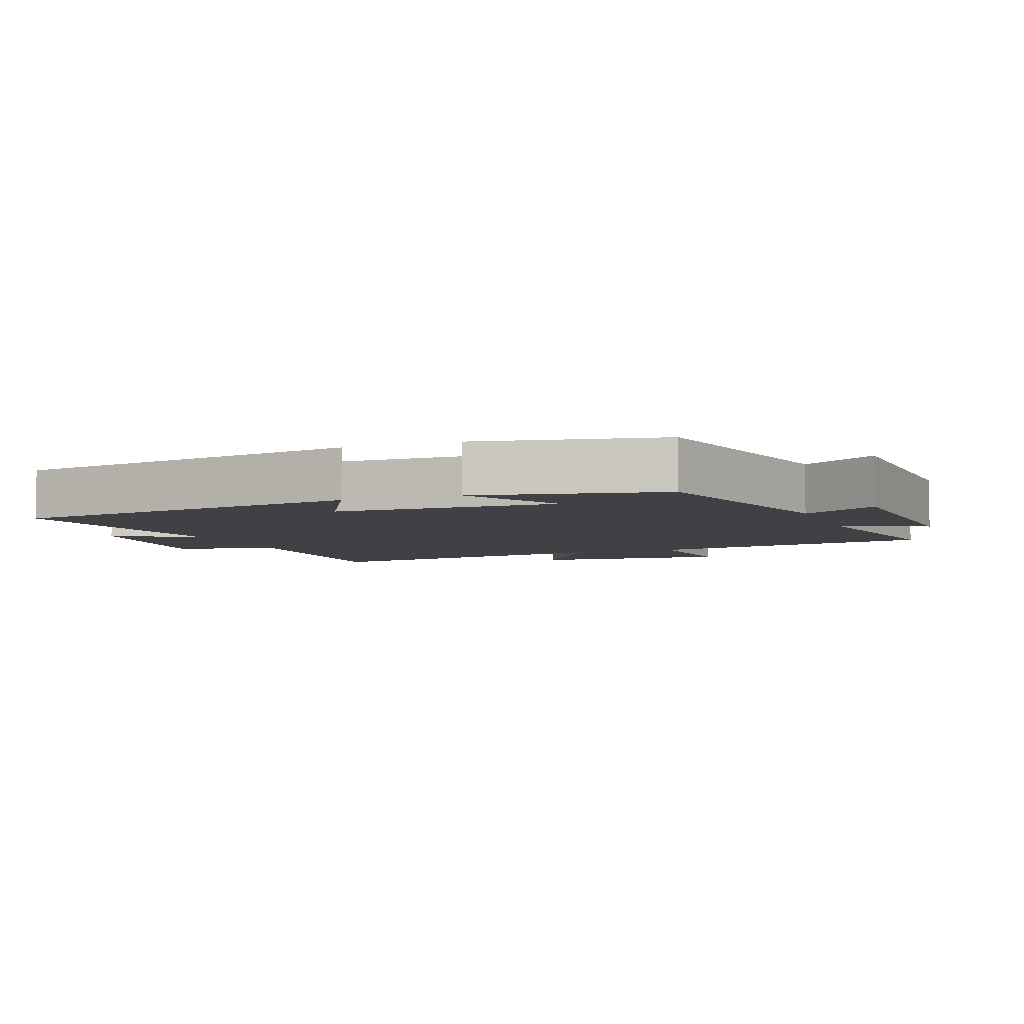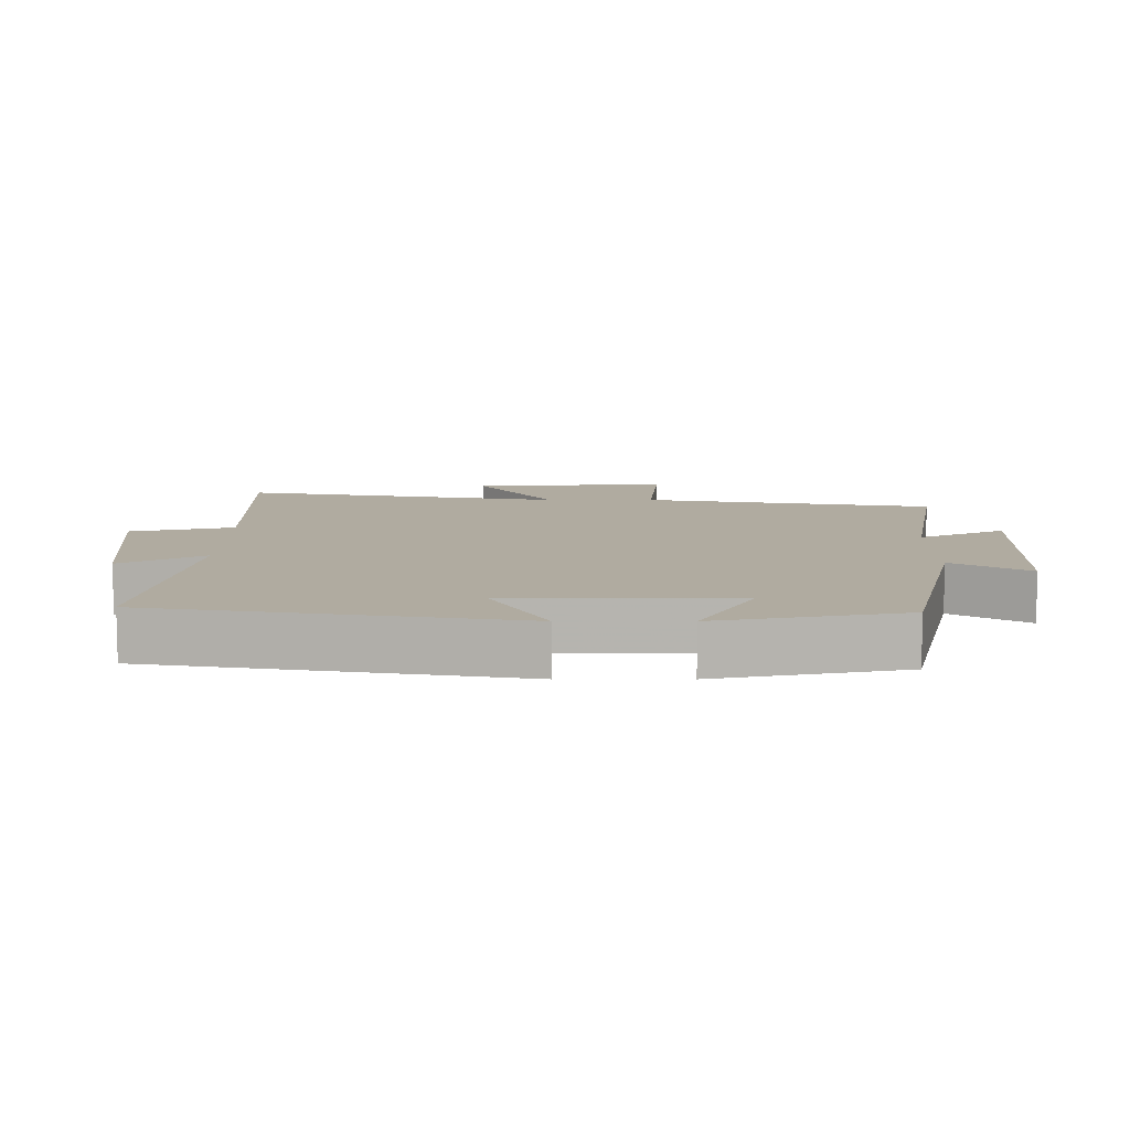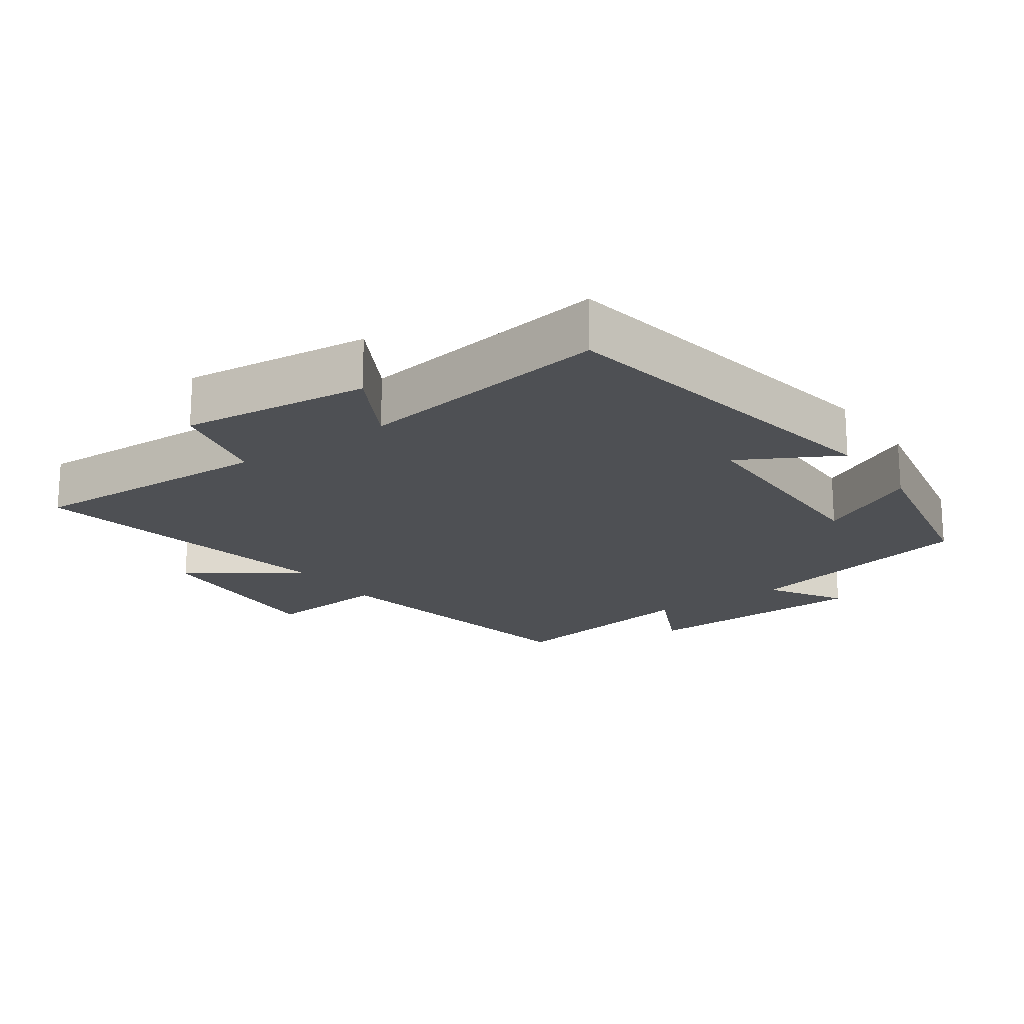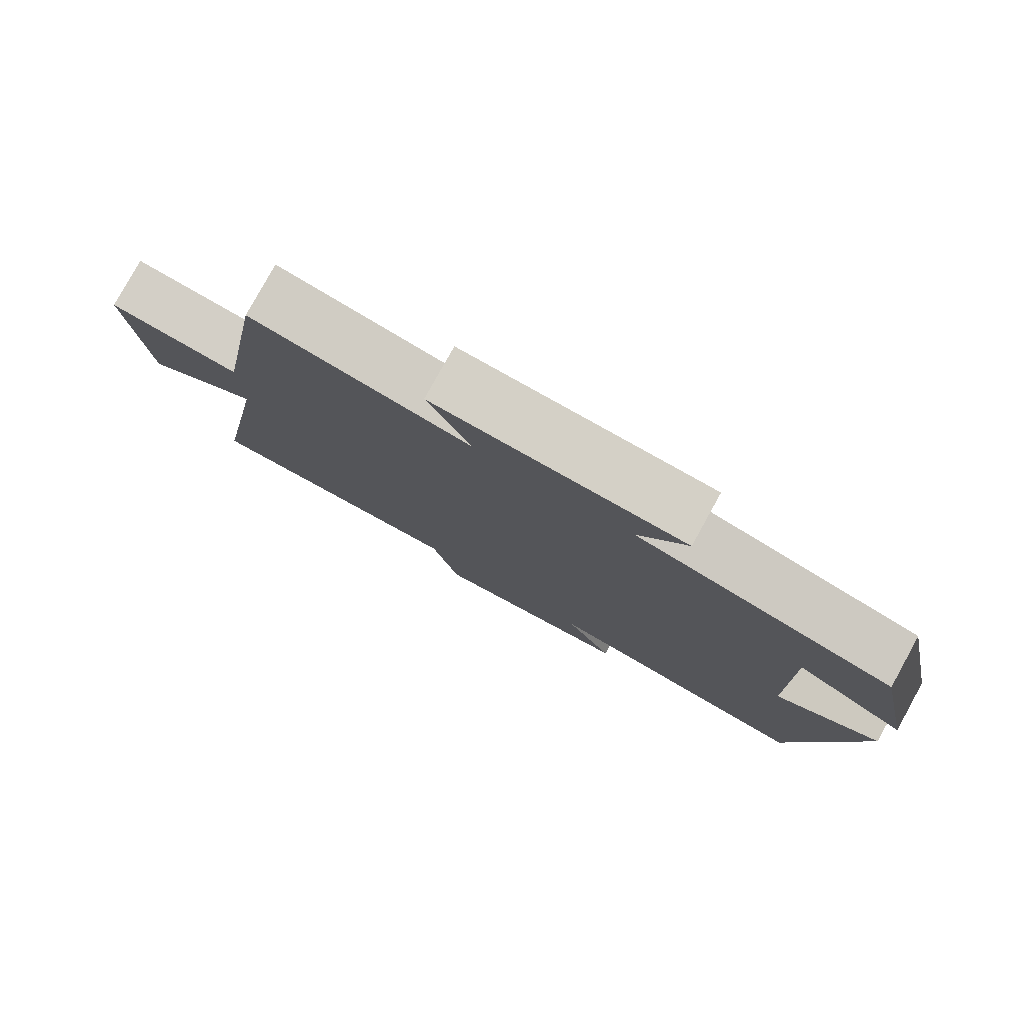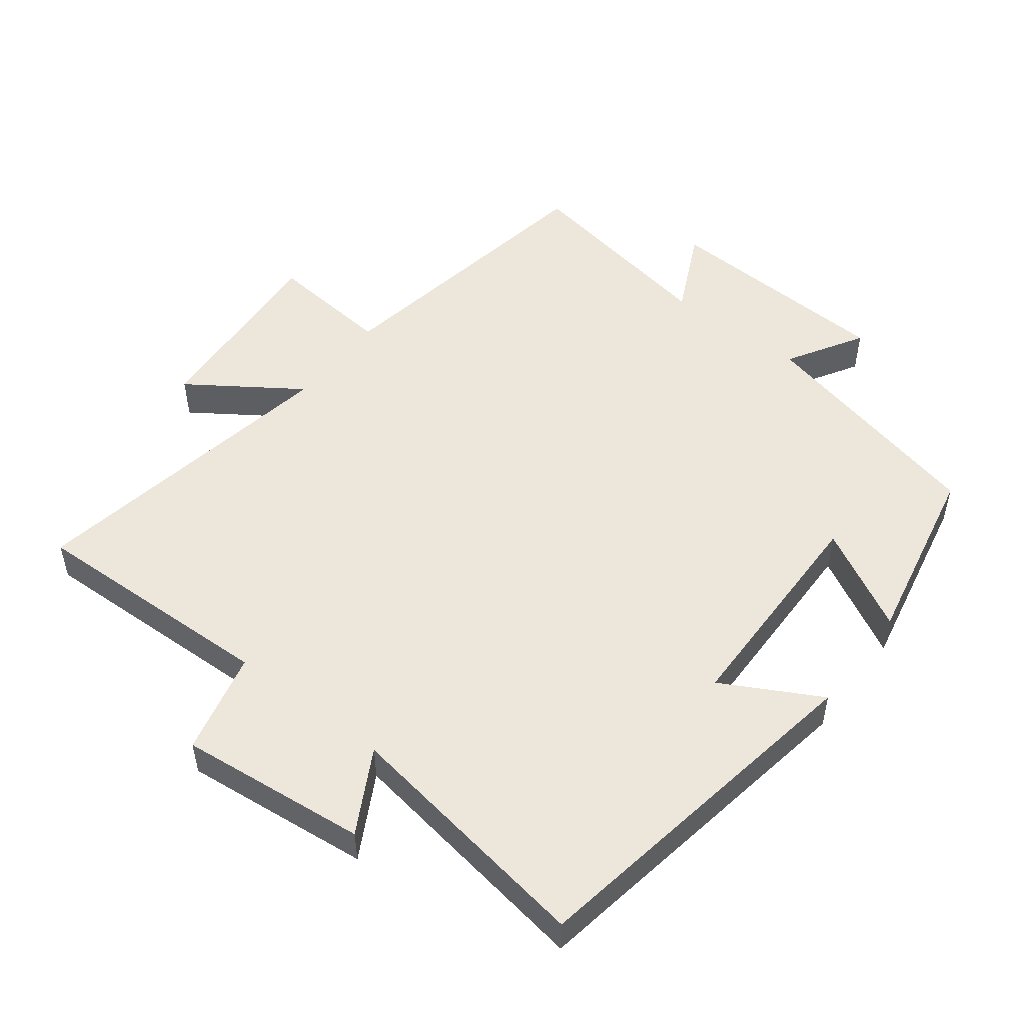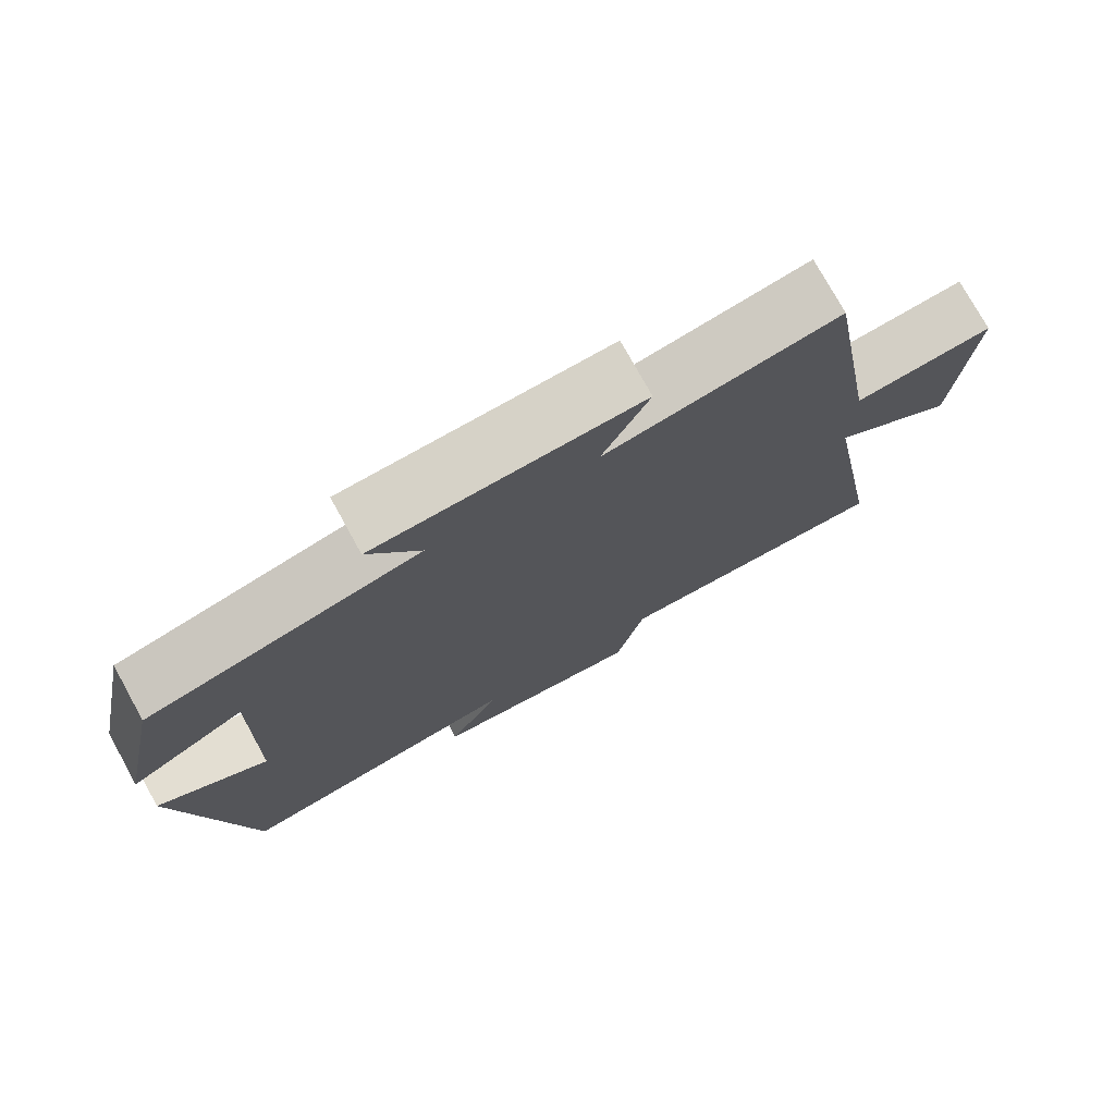
<metadata>
{"format":"obj","ext":"obj","renderer":"f3d","projection":"perspective","resolution":1024,"background":"white","views":[{"elev":-5.3,"azim":-69.1,"up":"+Y"},{"elev":9.8,"azim":-89.9,"up":"+Y"},{"elev":-18.6,"azim":-144.7,"up":"+Y"},{"elev":79.8,"azim":-151.1,"up":"+Z"},{"elev":51.4,"azim":-142.4,"up":"+Y"},{"elev":76.1,"azim":-28.9,"up":"+Z"}]}
</metadata>
<code>
v -0.412 0.07 -0.558
v -0.5 0.07 -0.028
v -0.355 0.07 -0.107
v -0.349 0.07 0.225
v -0.5 0.07 0.144
v -0.444 0.07 0.418
v -0.091 0.07 0.5
v -0.158 0.07 0.612
v 0.186 0.07 0.626
v 0.125 0.07 0.5
v 0.428 0.07 0.553
v 0.5 0.07 0.123
v 0.684 0.07 0.14
v 0.662 0.07 -0.15
v 0.5 0.07 -0.039
v 0.582 0.07 -0.513
v 0.214 0.07 -0.5
v 0.177 0.07 -0.652
v -0.101 0.07 -0.622
v -0.034 0.07 -0.5
v -0.412 0 -0.558
v -0.5 0 -0.028
v -0.355 0 -0.107
v -0.349 0 0.225
v -0.5 0 0.144
v -0.444 0 0.418
v -0.091 0 0.5
v -0.158 0 0.612
v 0.186 0 0.626
v 0.125 0 0.5
v 0.428 0 0.553
v 0.5 0 0.123
v 0.684 0 0.14
v 0.662 0 -0.15
v 0.5 0 -0.039
v 0.582 0 -0.513
v 0.214 0 -0.5
v 0.177 0 -0.652
v -0.101 0 -0.622
v -0.034 0 -0.5
f 17 18 19 20
f 15 16 17
f 15 17 20
f 12 13 14 15
f 15 20 1
f 12 15 1
f 11 12 1
f 10 11 1
f 7 8 9 10
f 6 7 10
f 5 6 10
f 4 5 10
f 3 4 10
f 1 2 3
f 1 3 10
f 40 39 38 37
f 37 36 35
f 40 37 35
f 35 34 33 32
f 21 40 35
f 21 35 32
f 21 32 31
f 21 31 30
f 30 29 28 27
f 30 27 26
f 30 26 25
f 30 25 24
f 30 24 23
f 23 22 21
f 30 23 21
f 1 21 22 2
f 2 22 23 3
f 3 23 24 4
f 4 24 25 5
f 5 25 26 6
f 6 26 27 7
f 7 27 28 8
f 8 28 29 9
f 9 29 30 10
f 10 30 31 11
f 11 31 32 12
f 12 32 33 13
f 13 33 34 14
f 14 34 35 15
f 15 35 36 16
f 16 36 37 17
f 17 37 38 18
f 18 38 39 19
f 19 39 40 20
f 20 40 21 1

</code>
